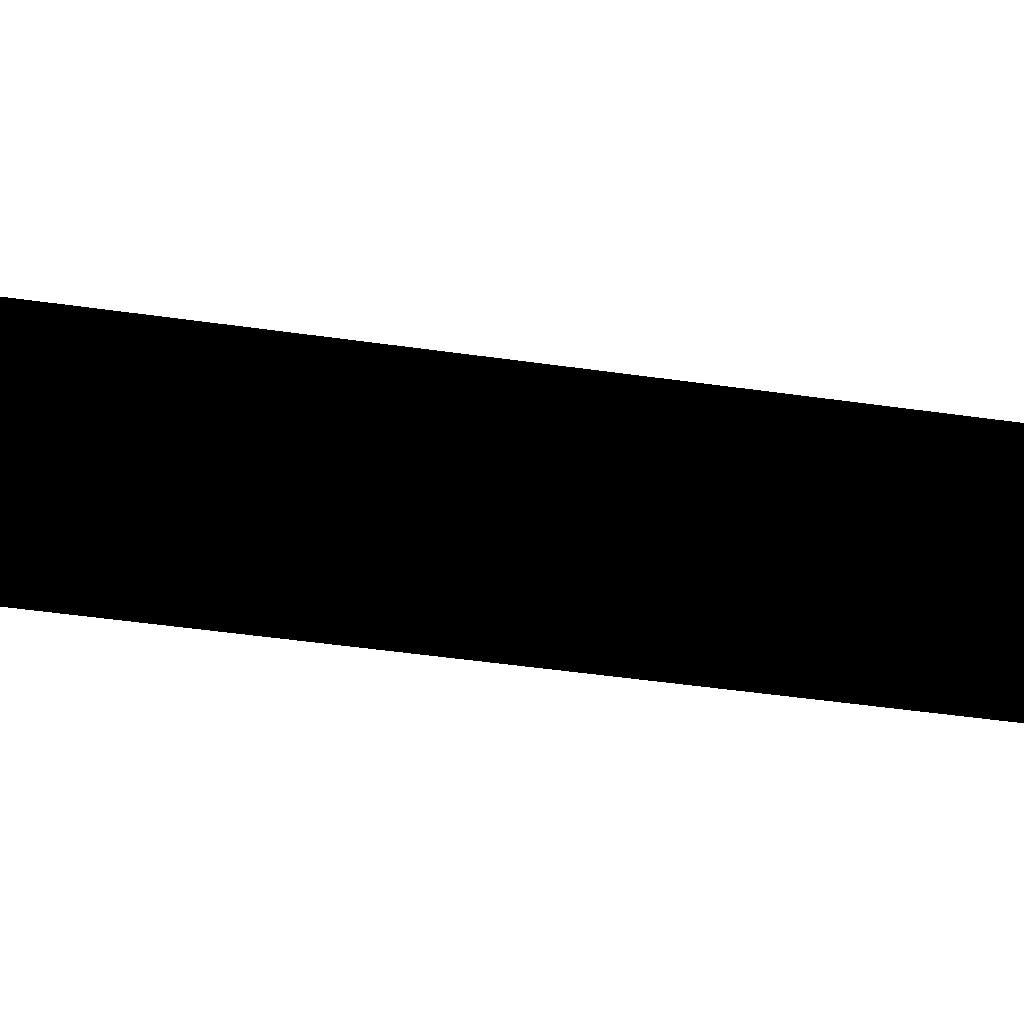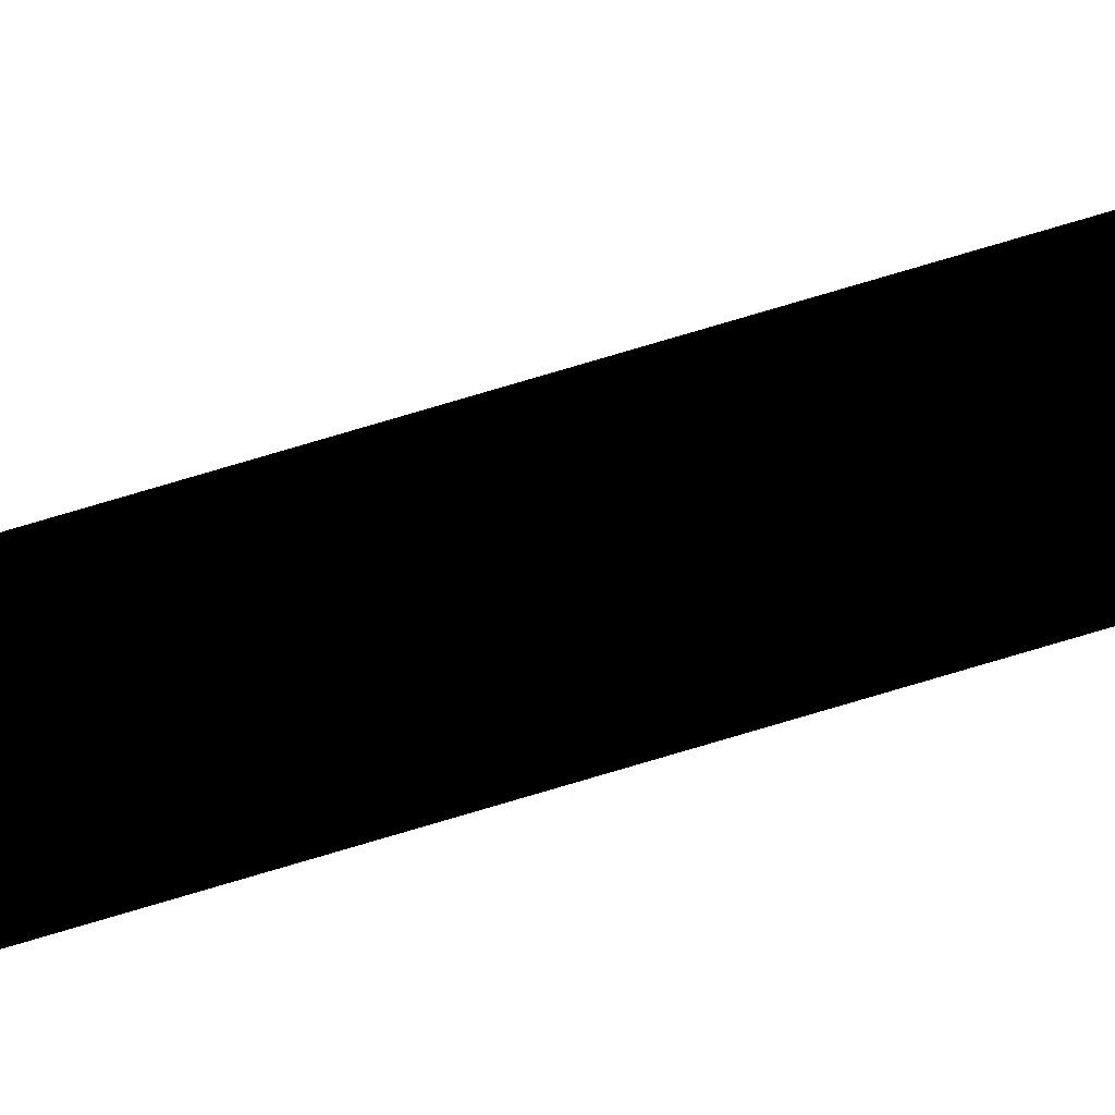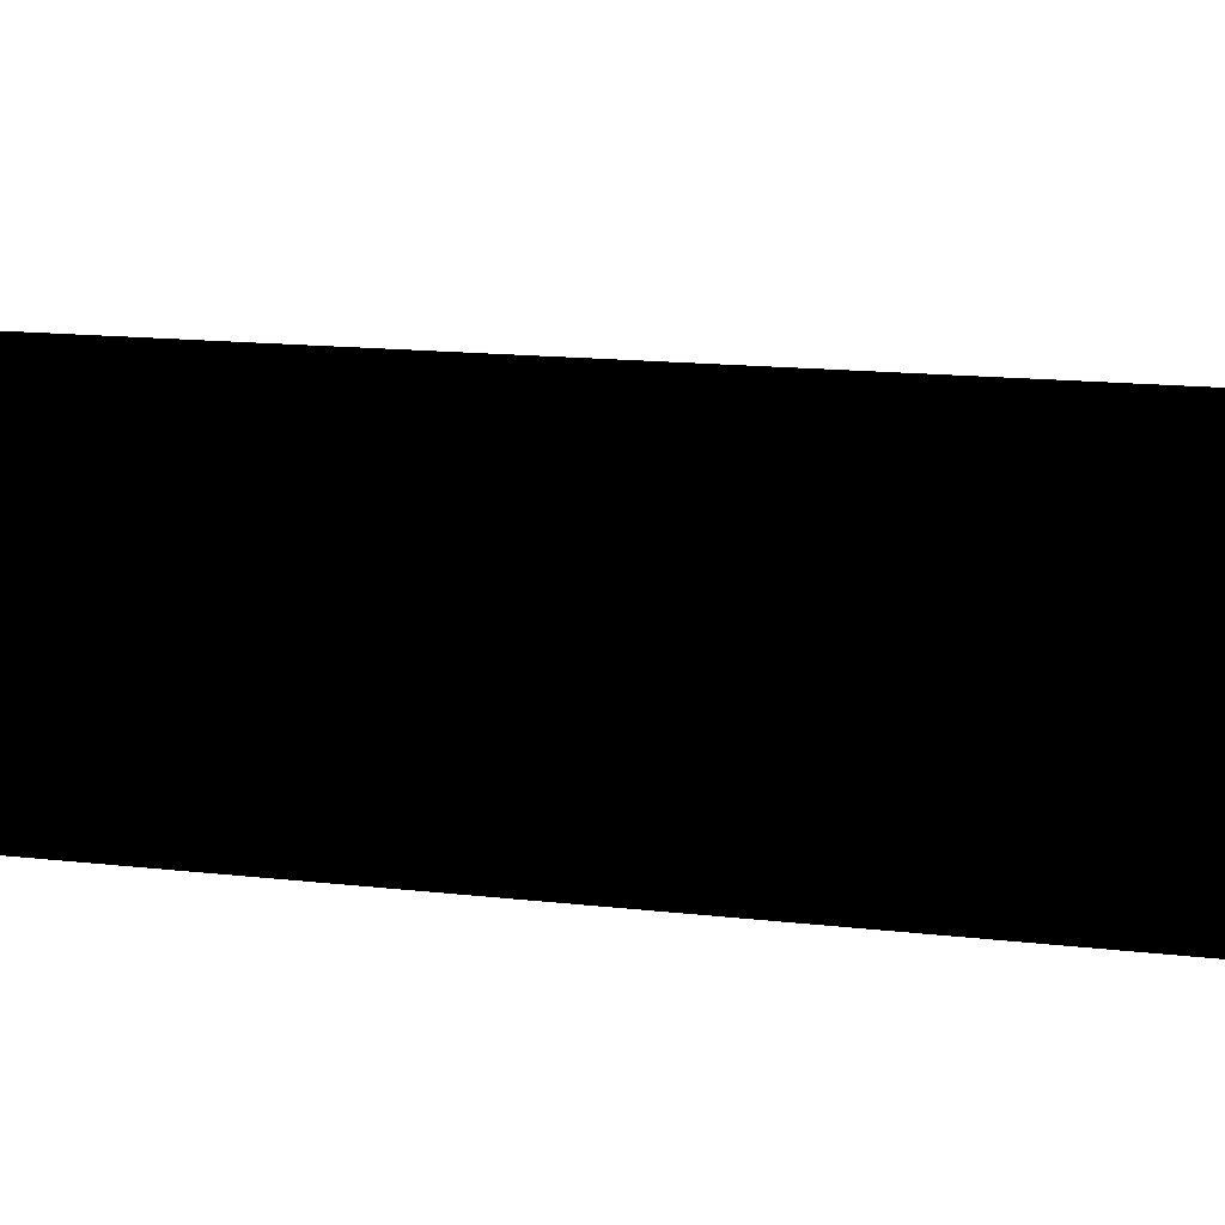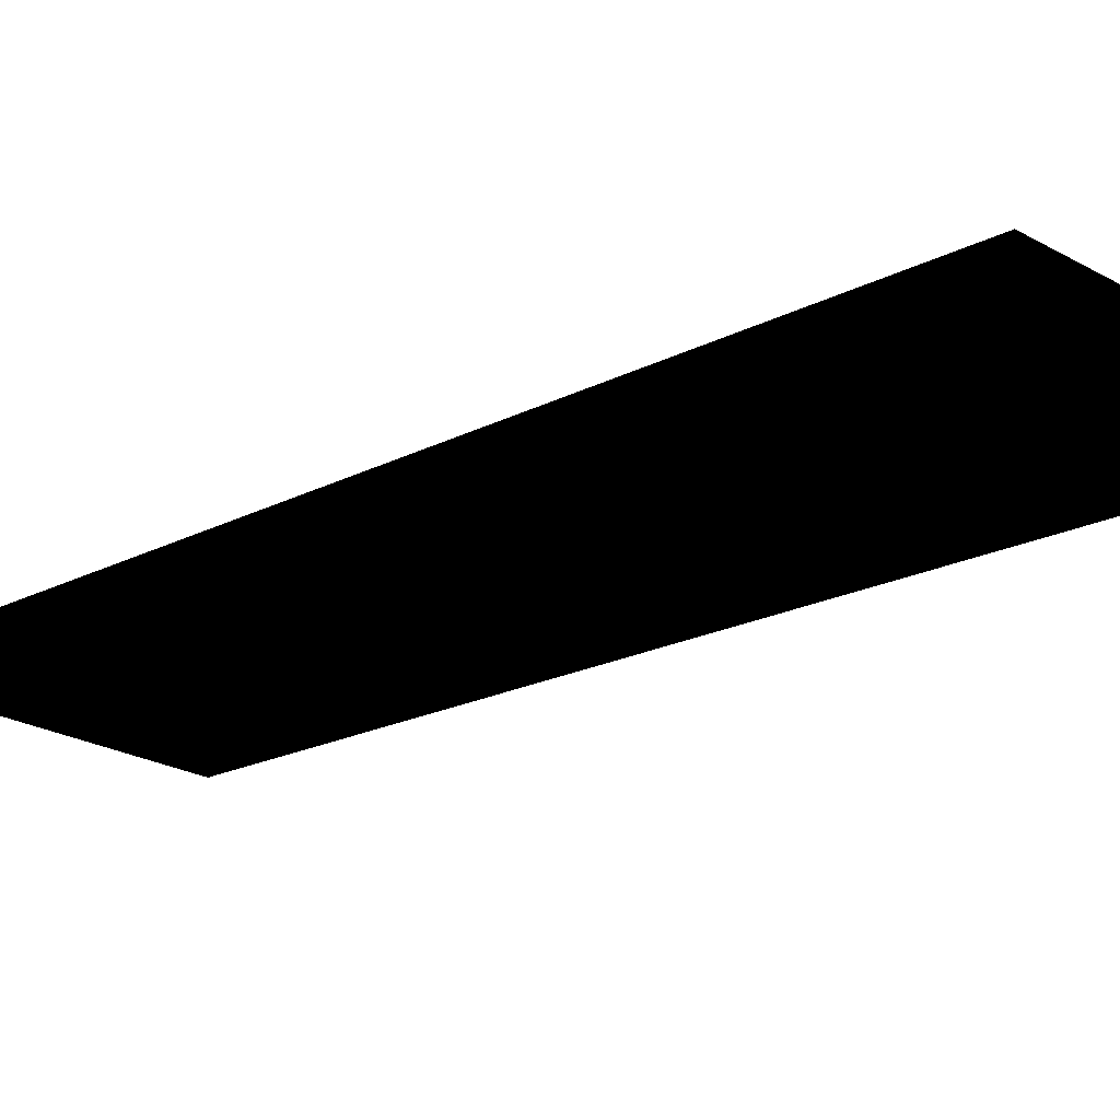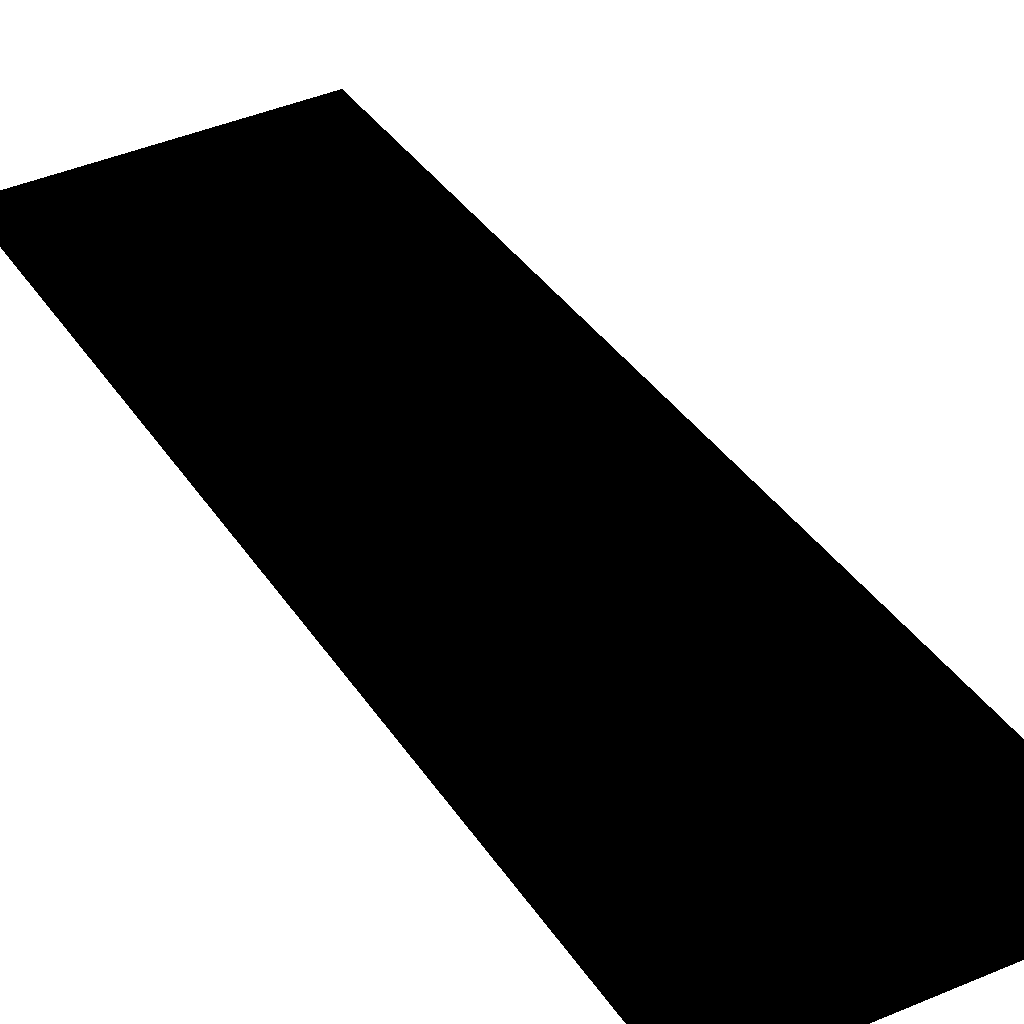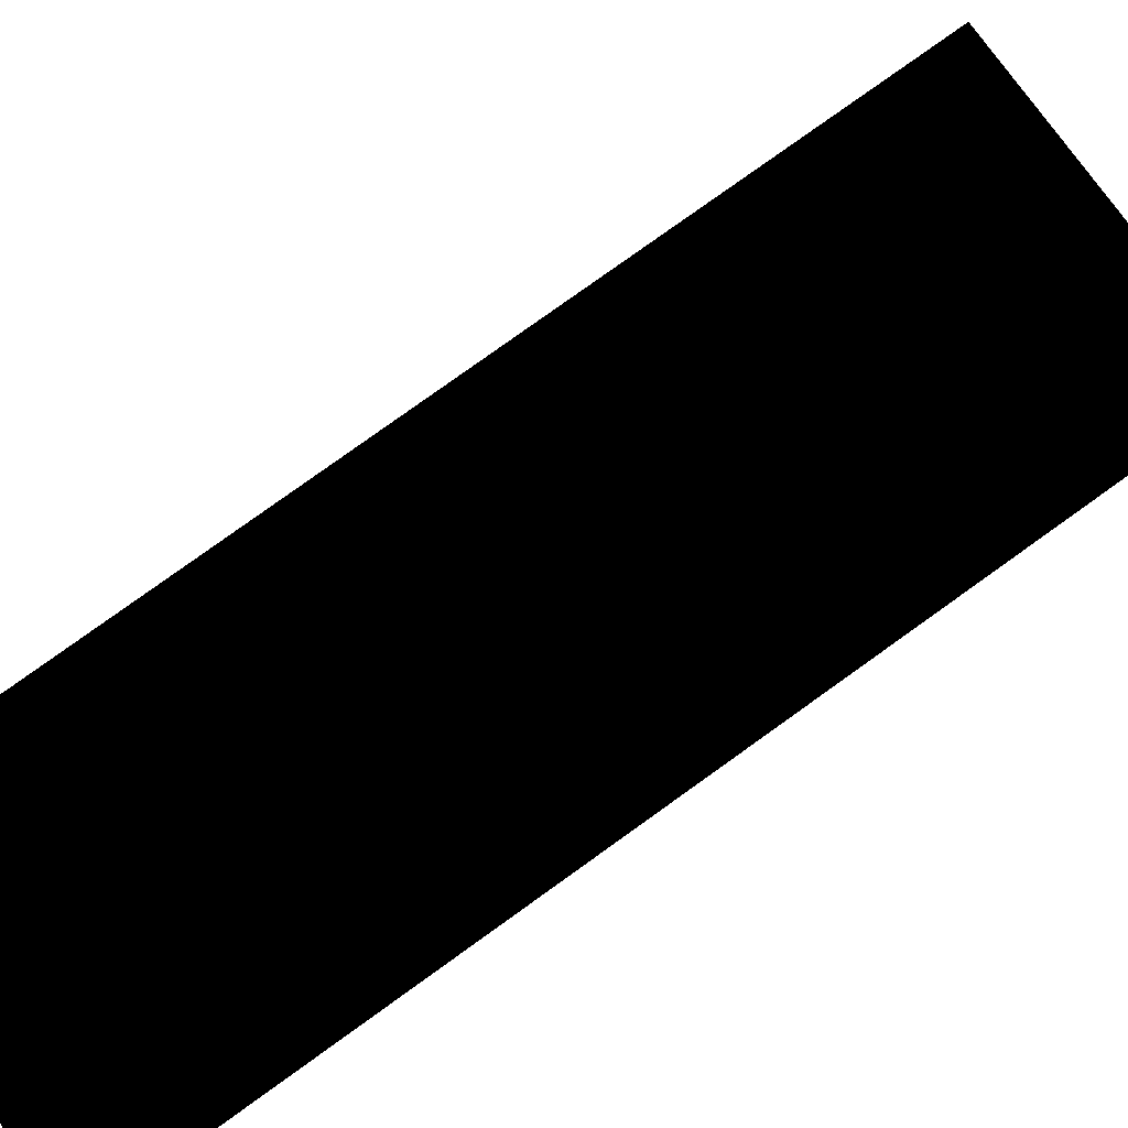
<metadata>
{"format":"obj","ext":"obj","renderer":"f3d","projection":"perspective","resolution":1024,"background":"white","views":[{"elev":40.0,"azim":111.0,"up":"+Z"},{"elev":49.2,"azim":-100.4,"up":"+Z"},{"elev":76.8,"azim":-75.7,"up":"+Z"},{"elev":-24.9,"azim":-42.0,"up":"+Z"},{"elev":49.0,"azim":-24.6,"up":"+Z"},{"elev":59.3,"azim":-118.8,"up":"+Z"}]}
</metadata>
<code>
g fcbg_desertcrystal_001_corn_03
v 0.4164 -0.7662 5.019e-05
v 0.1039 0.7662 5.019e-05
v -0.4164 0.7662 5.019e-05
v -0.1622 -0.7662 5.019e-05
g fcbg_desertcrystal_001_corn_03_0
f 3 2 1
f 4 3 1

</code>
